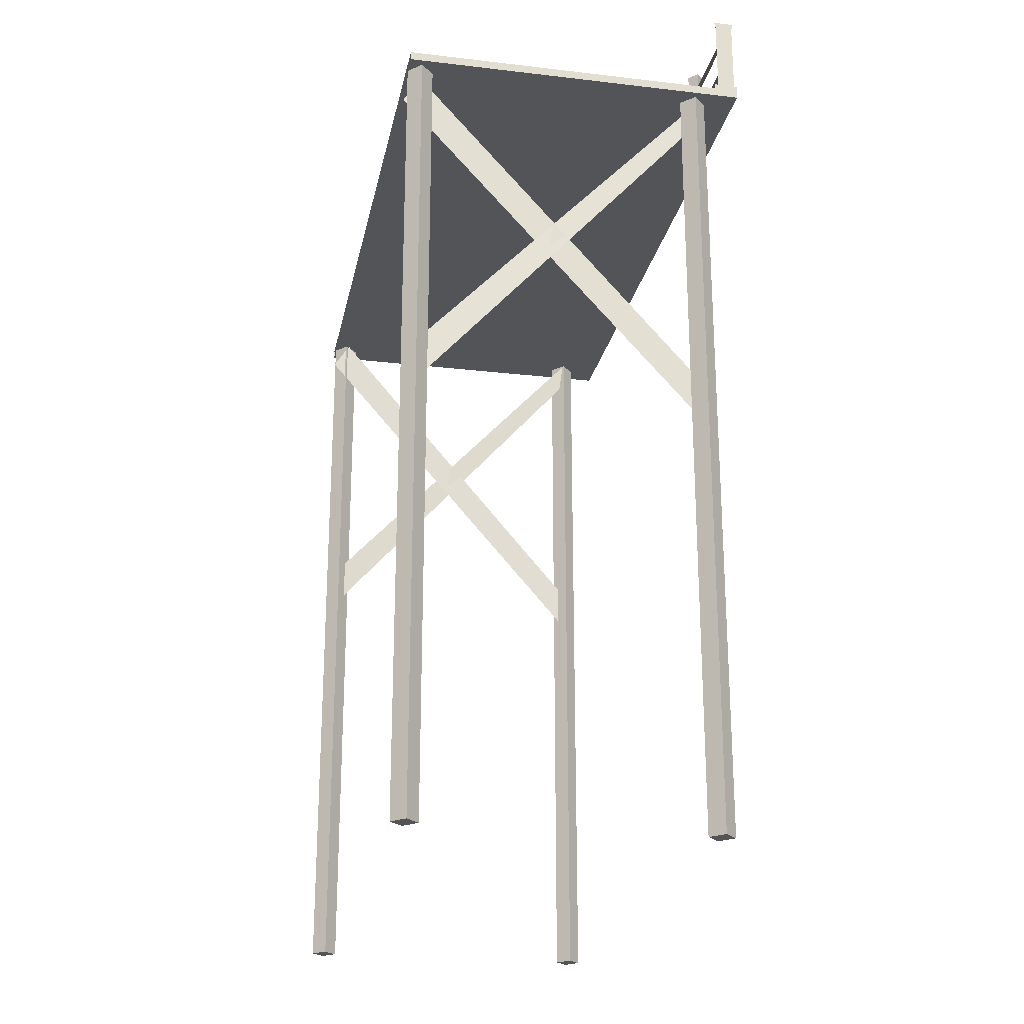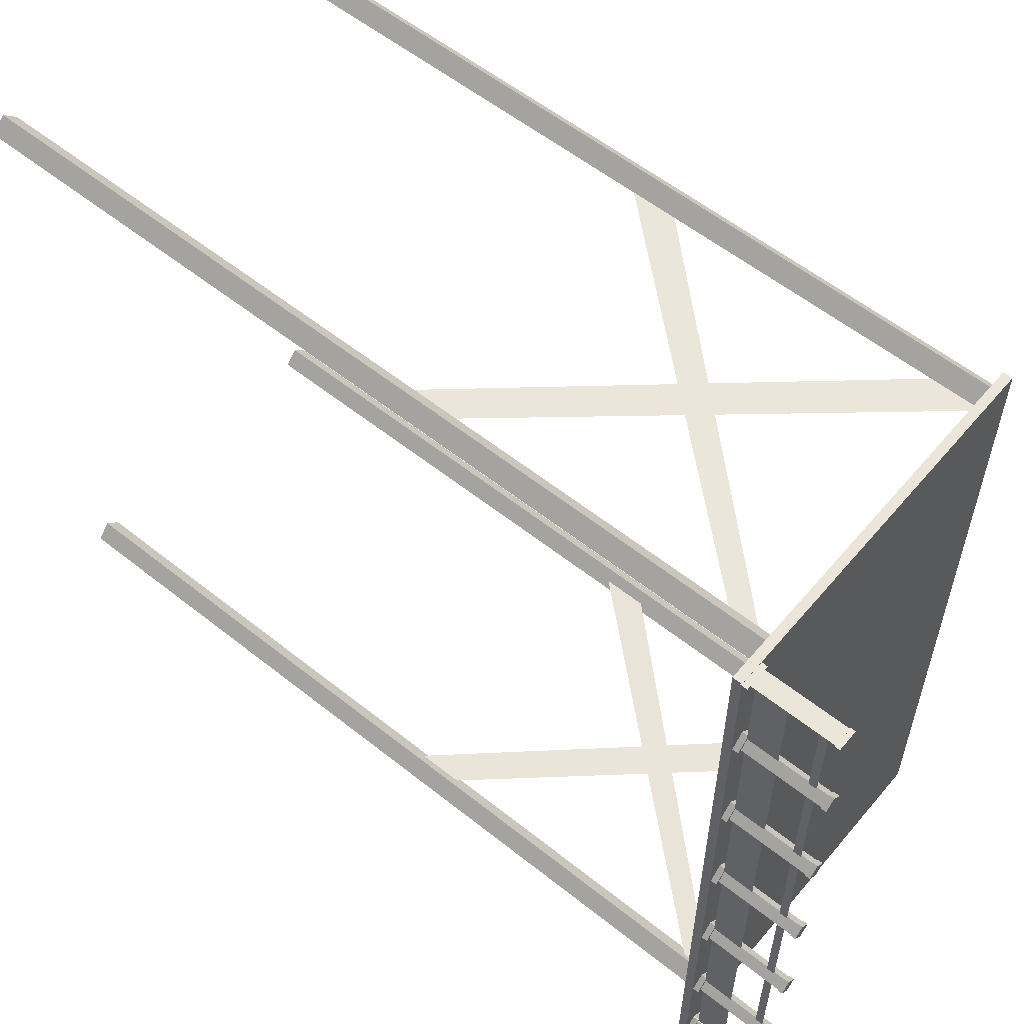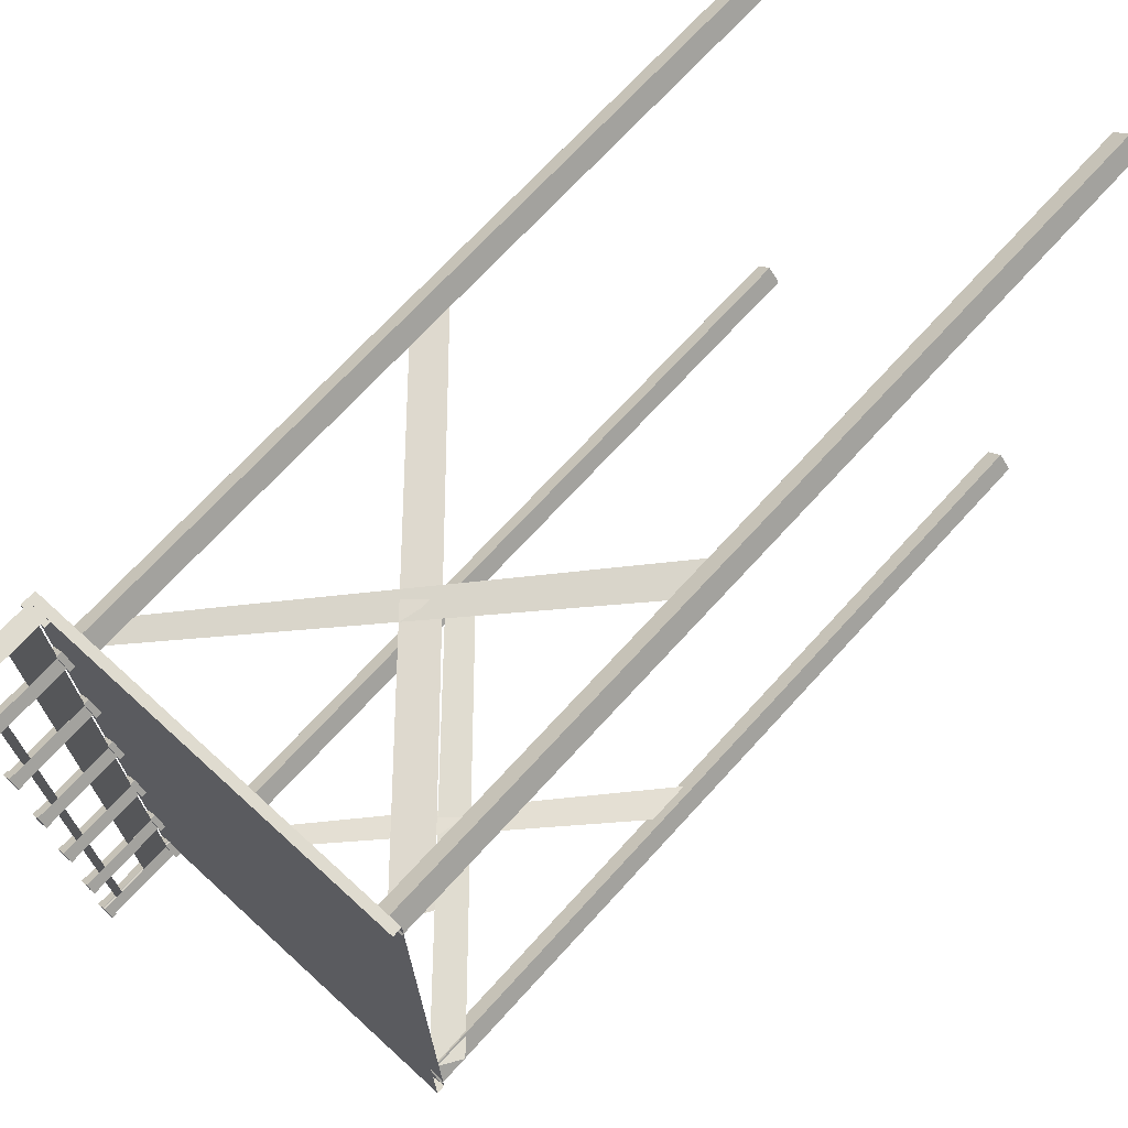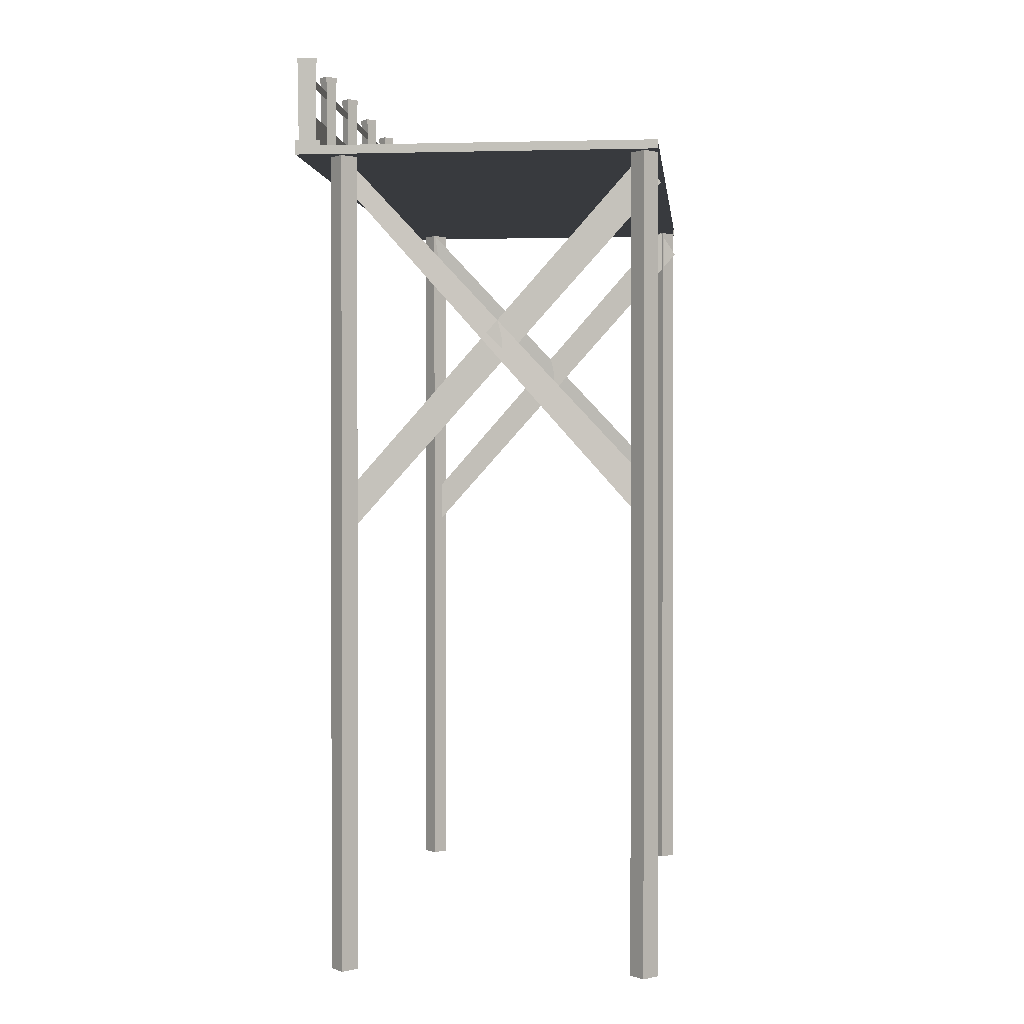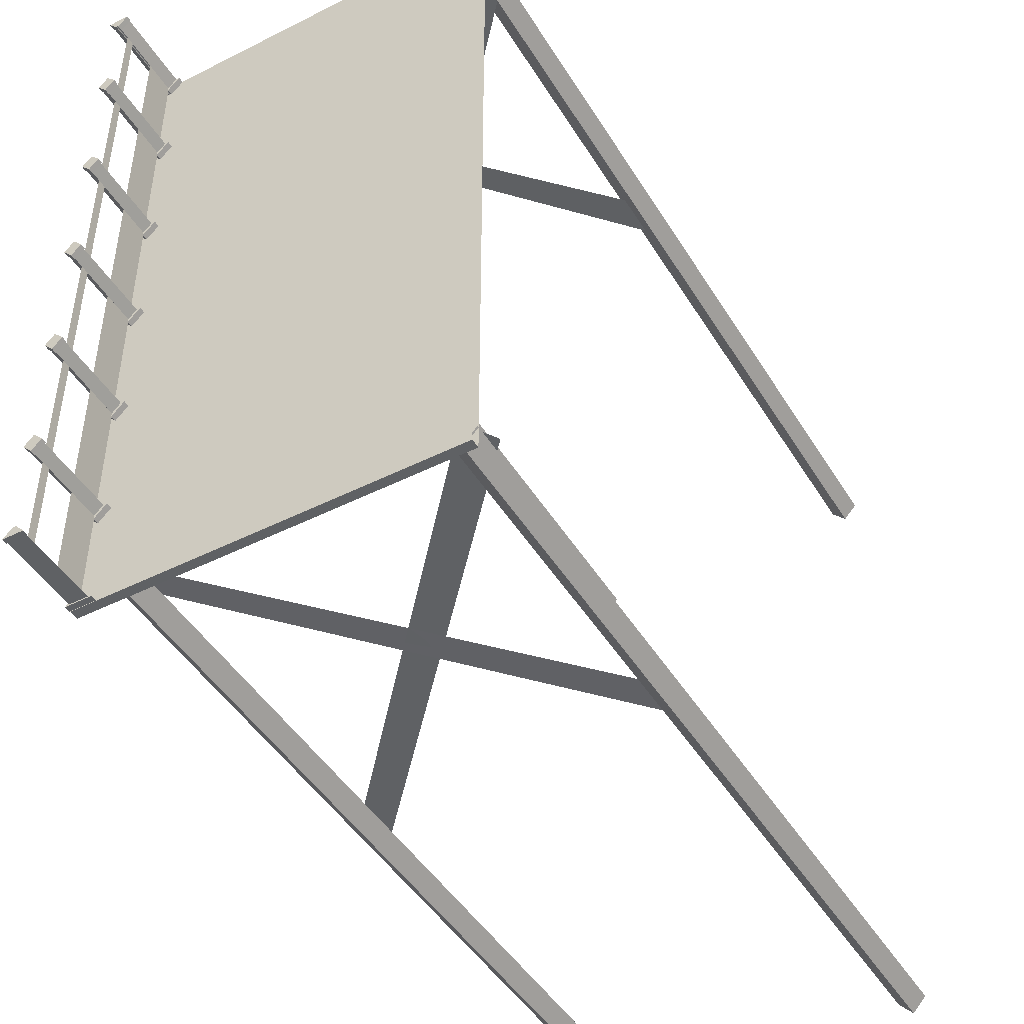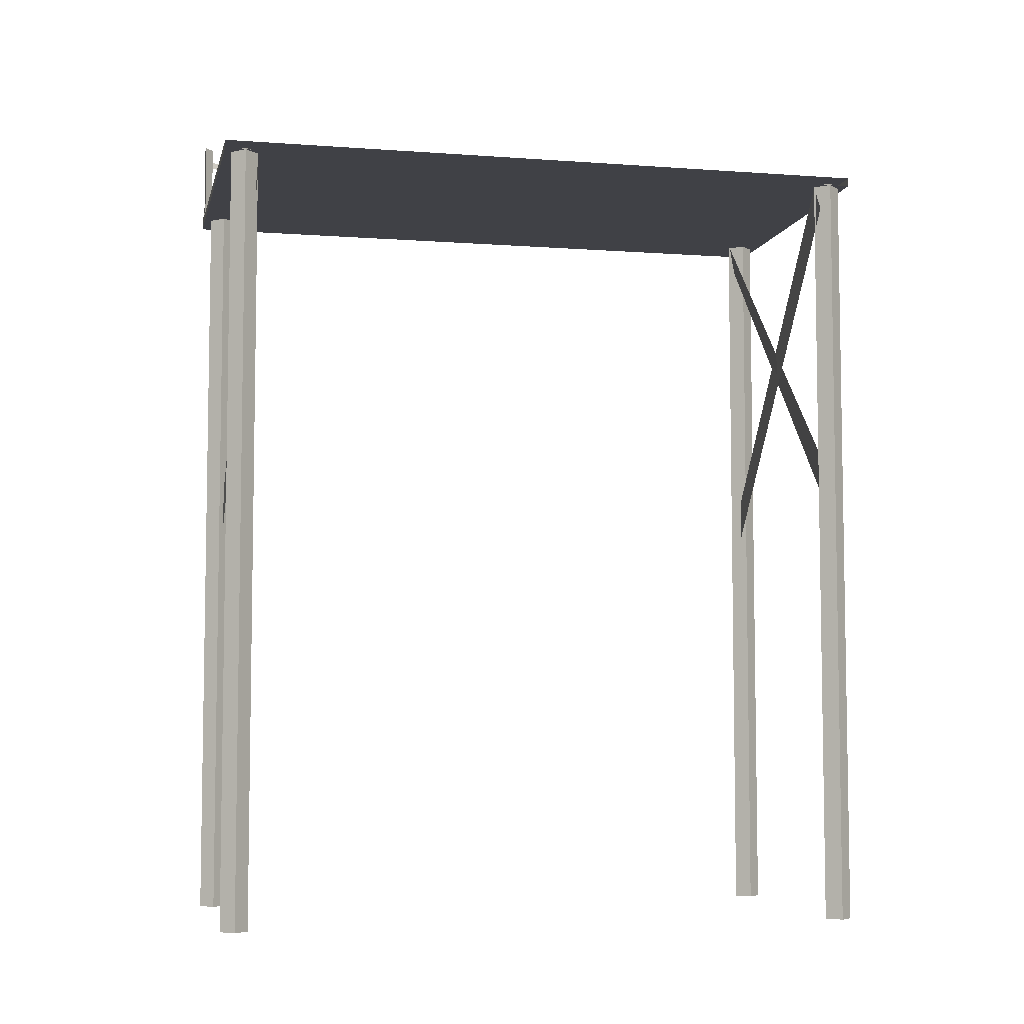
<metadata>
{"format":"obj","ext":"obj","renderer":"f3d","projection":"perspective","resolution":1024,"background":"white","views":[{"elev":-22.9,"azim":-11.3,"up":"+Y"},{"elev":57.4,"azim":129.6,"up":"+Z"},{"elev":70.5,"azim":-137.6,"up":"+Z"},{"elev":0.8,"azim":-174.1,"up":"+Y"},{"elev":-46.1,"azim":-150.1,"up":"+Z"},{"elev":-6.0,"azim":-102.5,"up":"+Y"}]}
</metadata>
<code>
o IndustrialCatWalk_PipeStraightTillable_Cube.001_IndustrialC.028
v -0.0294 5.251 9.887
v -0.0294 5.251 -9.887
v -0.0294 4.398 -9.887
v -0.0294 4.398 9.887
v -0.01113 5.251 9.887
v -0.01113 4.398 9.887
v -0.01113 4.398 -9.887
v -0.01113 5.251 -9.887
v -9.773 -6.693 -9.239
v -9.781 -5.421 -9.239
v -0.9735 3.993 -9.009
v -0.9941 3.157 -9.124
v -10 3.2 -9.009
v -9.472 4.016 -9.009
v -1.155 -5.421 -9.239
v -1.147 -6.693 -9.239
v -9.555 -19.33 9.788
v -9.939 -19.33 9.38
v -9.555 -19.33 8.973
v -9.171 -19.33 9.38
v -9.555 4.047 9.788
v -9.171 4.047 9.38
v -9.555 4.047 8.973
v -9.939 4.047 9.38
v -1.332 4.047 -9.38
v -0.9472 4.047 -9.788
v -0.9472 -19.33 -9.788
v -1.332 -19.33 -9.38
v -0.563 4.047 -9.38
v -0.563 -19.33 -9.38
v -0.9472 -19.33 9.788
v -1.332 -19.33 9.38
v -0.9472 -19.33 8.973
v -0.563 -19.33 9.38
v -0.9472 4.047 9.788
v -0.563 4.047 9.38
v -0.9472 4.047 8.973
v -1.332 4.047 9.38
v -0.9472 -19.33 -8.973
v -0.9472 4.047 -8.973
v -9.939 4.047 -9.38
v -9.555 4.047 -9.788
v -9.555 -19.33 -9.788
v -9.939 -19.33 -9.38
v -9.171 4.047 -9.38
v -9.171 -19.33 -9.38
v -9.555 -19.33 -8.973
v -9.555 4.047 -8.973
v -9.773 -6.693 9.239
v -0.9941 3.157 9.124
v -0.9735 3.993 9.009
v -9.781 -5.422 9.239
v -10 3.199 9.009
v -1.147 -6.693 9.239
v -1.155 -5.422 9.239
v -9.472 4.016 9.009
v 0.3345 4 10
v -9.939 4 10
v -9.939 4 -10
v 0.3345 4 -10
v -9.939 4.253 10
v 0.3345 4.253 10
v 0.3345 4.253 -10
v -9.939 4.253 -10
v 0 6.293 9.887
v 0 6.086 9.887
v 0 6.086 -9.887
v 0 6.293 -9.887
v -0.0294 6.293 9.887
v -0.0294 6.293 -9.887
v -0.0294 6.086 -9.887
v -0.0294 6.086 9.887
v 0 6.621 -9.948
v 0 4.06 -9.948
v -0.2564 4.06 -9.948
v -0.2564 6.621 -9.948
v 0.2564 6.621 -9.948
v 0.2564 4.06 -9.948
v 0 4.06 -9.74
v -0.03004 4.06 -9.708
v -0.03004 6.621 -9.708
v 0 6.621 -9.74
v 0 6.621 9.987
v -0.2564 6.621 9.987
v -0.2564 4.06 9.987
v 0 4.06 9.987
v 0.2564 4.06 9.987
v 0.2564 6.621 9.987
v 0.03004 4.06 9.708
v 0.03004 6.621 9.708
v -0.03004 6.621 9.708
v -0.03004 4.06 9.708
v 0 6.621 9.745
v 0 4.06 9.745
v 0.2844 6.597 -9.958
v 0.2844 6.743 -9.958
v 0.03004 6.743 -9.688
v 0.03004 6.597 -9.688
v 0.03004 6.597 9.688
v 0.03004 6.743 9.688
v 0.2844 6.743 9.984
v 0.2844 6.597 9.984
v 0 6.597 9.723
v 0 6.743 9.723
v 0.03004 4.225 9.635
v 0.03004 4.415 9.635
v 0.3601 4.415 9.984
v 0.3601 4.225 9.984
v 0 6.597 -9.958
v -0.2844 6.597 -9.958
v -0.2844 6.743 -9.958
v 0 6.743 -9.958
v -0.03004 6.597 -9.688
v -0.03004 6.743 -9.688
v 0.3601 4.225 -9.984
v 0.3601 4.415 -9.984
v 0.03004 4.415 -9.635
v 0.03004 4.225 -9.635
v 0 4.225 9.666
v 0 4.415 9.666
v -0.03004 6.597 9.688
v -0.2844 6.597 9.984
v -0.2844 6.743 9.984
v -0.03004 6.743 9.688
v 0 4.415 -9.984
v 0 4.415 -9.666
v 0 4.225 9.984
v 0 4.415 9.984
v 0 6.743 9.984
v 0 4.225 -9.984
v -0.3601 4.225 -9.984
v -0.3601 4.415 -9.984
v -0.03004 4.225 -9.635
v -0.03004 4.415 -9.635
v 0 4.225 -9.666
v 0 6.743 -9.72
v -0.03004 4.225 9.635
v -0.3601 4.225 9.984
v -0.3601 4.415 9.984
v -0.03004 4.415 9.635
v 0 6.597 9.984
v 0 6.597 -9.72
v 0.03004 4.06 -9.708
v 0.03004 6.621 -9.708
v -0.03004 4.06 7.192
v -0.2564 4.06 6.952
v -0.03004 4.06 6.704
v 0.1963 4.06 6.952
v -0.03004 6.621 6.712
v 0.1963 6.621 6.952
v -0.2564 6.621 6.952
v -0.03004 6.621 7.192
v -0.03004 6.743 7.222
v 0.2243 6.743 6.952
v -0.03004 6.743 6.683
v -0.2844 6.743 6.952
v -0.2844 6.597 6.952
v -0.03004 6.597 7.222
v 0.2243 6.597 6.952
v -0.03004 6.597 6.683
v -0.03004 4.415 7.302
v 0.3 4.415 6.952
v -0.03004 4.415 6.602
v -0.3601 4.415 6.952
v -0.3601 4.225 6.952
v -0.03004 4.225 7.302
v 0.3 4.225 6.952
v -0.03004 4.225 6.602
v -0.03004 4.06 3.693
v -0.2564 4.06 3.453
v -0.03004 4.06 3.206
v 0.1963 4.06 3.453
v -0.03004 6.621 3.213
v 0.1963 6.621 3.453
v -0.2564 6.621 3.453
v -0.03004 6.621 3.693
v -0.03004 6.743 3.723
v 0.2243 6.743 3.453
v -0.03004 6.743 3.184
v -0.2844 6.743 3.453
v -0.2844 6.597 3.453
v -0.03004 6.597 3.723
v 0.2243 6.597 3.453
v -0.03004 6.597 3.184
v -0.03004 4.415 3.803
v 0.3 4.415 3.453
v -0.03004 4.415 3.103
v -0.3601 4.415 3.453
v -0.3601 4.225 3.453
v -0.03004 4.225 3.803
v 0.3 4.225 3.453
v -0.03004 4.225 3.103
v -0.03004 4.06 0.1944
v -0.2564 4.06 -0.04551
v -0.03004 4.06 -0.2932
v 0.1963 4.06 -0.04551
v -0.03004 6.621 -0.2854
v 0.1963 6.621 -0.0455
v -0.2564 6.621 -0.0455
v -0.03004 6.621 0.1944
v -0.03004 6.743 0.2242
v 0.2243 6.743 -0.0455
v -0.03004 6.743 -0.3152
v -0.2844 6.743 -0.0455
v -0.2844 6.597 -0.0455
v -0.03004 6.597 0.2242
v 0.2243 6.597 -0.0455
v -0.03004 6.597 -0.3152
v -0.03004 4.415 0.3044
v 0.3 4.415 -0.0455
v -0.03004 4.415 -0.3954
v -0.3601 4.415 -0.0455
v -0.3601 4.225 -0.0455
v -0.03004 4.225 0.3044
v 0.3 4.225 -0.0455
v -0.03004 4.225 -0.3954
v -0.03004 4.06 -3.304
v -0.2564 4.06 -3.544
v -0.03004 4.06 -3.792
v 0.1963 4.06 -3.544
v -0.03004 6.621 -3.784
v 0.1963 6.621 -3.544
v -0.2564 6.621 -3.544
v -0.03004 6.621 -3.304
v -0.03004 6.743 -3.275
v 0.2243 6.743 -3.544
v -0.03004 6.743 -3.814
v -0.2844 6.743 -3.544
v -0.2844 6.597 -3.544
v -0.03004 6.597 -3.275
v 0.2243 6.597 -3.544
v -0.03004 6.597 -3.814
v -0.03004 4.415 -3.194
v 0.3 4.415 -3.544
v -0.03004 4.415 -3.894
v -0.3601 4.415 -3.544
v -0.3601 4.225 -3.544
v -0.03004 4.225 -3.194
v 0.3 4.225 -3.544
v -0.03004 4.225 -3.894
v -0.03004 4.06 -6.803
v -0.2564 4.06 -7.043
v -0.03004 4.06 -7.291
v 0.1963 4.06 -7.043
v -0.03004 6.621 -7.283
v 0.1963 6.621 -7.043
v -0.2564 6.621 -7.043
v -0.03004 6.621 -6.803
v -0.03004 6.743 -6.774
v 0.2243 6.743 -7.043
v -0.03004 6.743 -7.313
v -0.2844 6.743 -7.043
v -0.2844 6.597 -7.043
v -0.03004 6.597 -6.774
v 0.2243 6.597 -7.043
v -0.03004 6.597 -7.313
v -0.03004 4.415 -6.693
v 0.3 4.415 -7.043
v -0.03004 4.415 -7.393
v -0.3601 4.415 -7.043
v -0.3601 4.225 -7.043
v -0.03004 4.225 -6.693
v 0.3 4.225 -7.043
v -0.03004 4.225 -7.393
v -0.0294 6.269 -9.887
v -0.0294 6.415 -9.887
v 0 6.269 -9.887
v 0 6.415 -9.887
f 1 2 3 4
f 5 6 7 8
f 9 10 11 12
f 13 14 15 16
f 17 18 19 20
f 21 22 23 24
f 25 26 27 28
f 29 30 27 26
f 31 32 33 34
f 35 36 37 38
f 39 30 29 40
f 40 25 28 39
f 41 42 43 44
f 45 46 43 42
f 19 23 22 20
f 33 37 36 34
f 23 19 18 24
f 47 46 45 48
f 24 18 17 21
f 48 41 44 47
f 38 32 31 35
f 49 50 51 52
f 36 35 31 34
f 27 30 39 28
f 26 25 40 29
f 43 46 47 44
f 42 41 48 45
f 37 33 32 38
f 22 21 17 20
f 53 54 55 56
f 57 58 59 60
f 61 58 57 62
f 62 57 60 63
f 64 63 60 59
f 65 66 67 68
f 69 70 71 72
f 62 63 64 61
f 73 74 75 76
f 73 77 78 74
f 79 80 75 74
f 76 75 80 81
f 82 81 80 79
f 83 84 85 86
f 83 86 87 88
f 88 87 89 90
f 84 91 92 85
f 93 94 92 91
f 95 96 97 98
f 99 100 101 102
f 103 104 100 99
f 105 106 107 108
f 109 110 111 112
f 110 113 114 111
f 115 116 117 118
f 119 120 106 105
f 121 122 123 124
f 103 121 124 104
f 116 125 126 117
f 108 127 119 105
f 108 107 128 127
f 101 100 104 129
f 130 131 132 125
f 131 133 134 132
f 115 118 135 130
f 96 112 136 97
f 137 138 139 140
f 119 137 140 120
f 139 128 120 140
f 132 134 126 125
f 102 141 103 99
f 138 137 119 127
f 138 127 128 139
f 133 135 126 134
f 131 130 135 133
f 118 117 126 135
f 123 129 104 124
f 111 114 136 112
f 107 106 120 128
f 122 121 103 141
f 122 141 129 123
f 113 142 136 114
f 110 109 142 113
f 130 125 116 115
f 109 112 96 95
f 93 90 89 94
f 84 83 93 91
f 82 79 143 144
f 79 74 78 143
f 77 144 143 78
f 76 81 82 73
f 102 101 129 141
f 98 97 136 142
f 95 98 142 109
f 88 90 93 83
f 77 73 82 144
f 145 146 147 148
f 147 149 150 148
f 151 146 145 152
f 150 152 145 148
f 149 147 146 151
f 153 154 155 156
f 157 158 153 156
f 158 159 154 153
f 159 160 155 154
f 160 157 156 155
f 161 162 163 164
f 165 166 161 164
f 166 167 162 161
f 167 168 163 162
f 168 165 164 163
f 169 170 171 172
f 171 173 174 172
f 175 170 169 176
f 174 176 169 172
f 173 171 170 175
f 177 178 179 180
f 181 182 177 180
f 182 183 178 177
f 183 184 179 178
f 184 181 180 179
f 185 186 187 188
f 189 190 185 188
f 190 191 186 185
f 191 192 187 186
f 192 189 188 187
f 193 194 195 196
f 195 197 198 196
f 199 194 193 200
f 198 200 193 196
f 197 195 194 199
f 201 202 203 204
f 205 206 201 204
f 206 207 202 201
f 207 208 203 202
f 208 205 204 203
f 209 210 211 212
f 213 214 209 212
f 214 215 210 209
f 215 216 211 210
f 216 213 212 211
f 217 218 219 220
f 219 221 222 220
f 223 218 217 224
f 222 224 217 220
f 221 219 218 223
f 225 226 227 228
f 229 230 225 228
f 230 231 226 225
f 231 232 227 226
f 232 229 228 227
f 233 234 235 236
f 237 238 233 236
f 238 239 234 233
f 239 240 235 234
f 240 237 236 235
f 241 242 243 244
f 243 245 246 244
f 247 242 241 248
f 246 248 241 244
f 245 243 242 247
f 249 250 251 252
f 253 254 249 252
f 254 255 250 249
f 255 256 251 250
f 256 253 252 251
f 257 258 259 260
f 261 262 257 260
f 262 263 258 257
f 263 264 259 258
f 264 261 260 259
l 267 268
l 265 266

</code>
